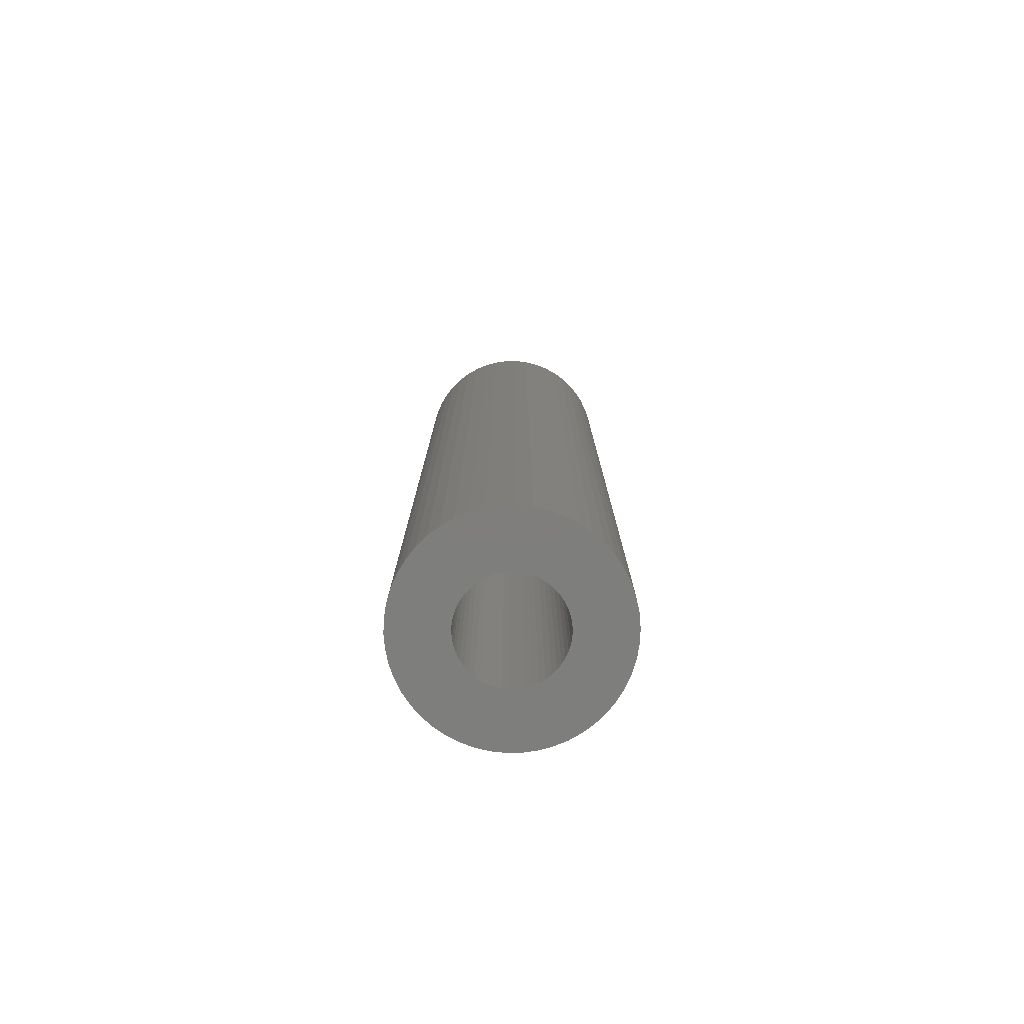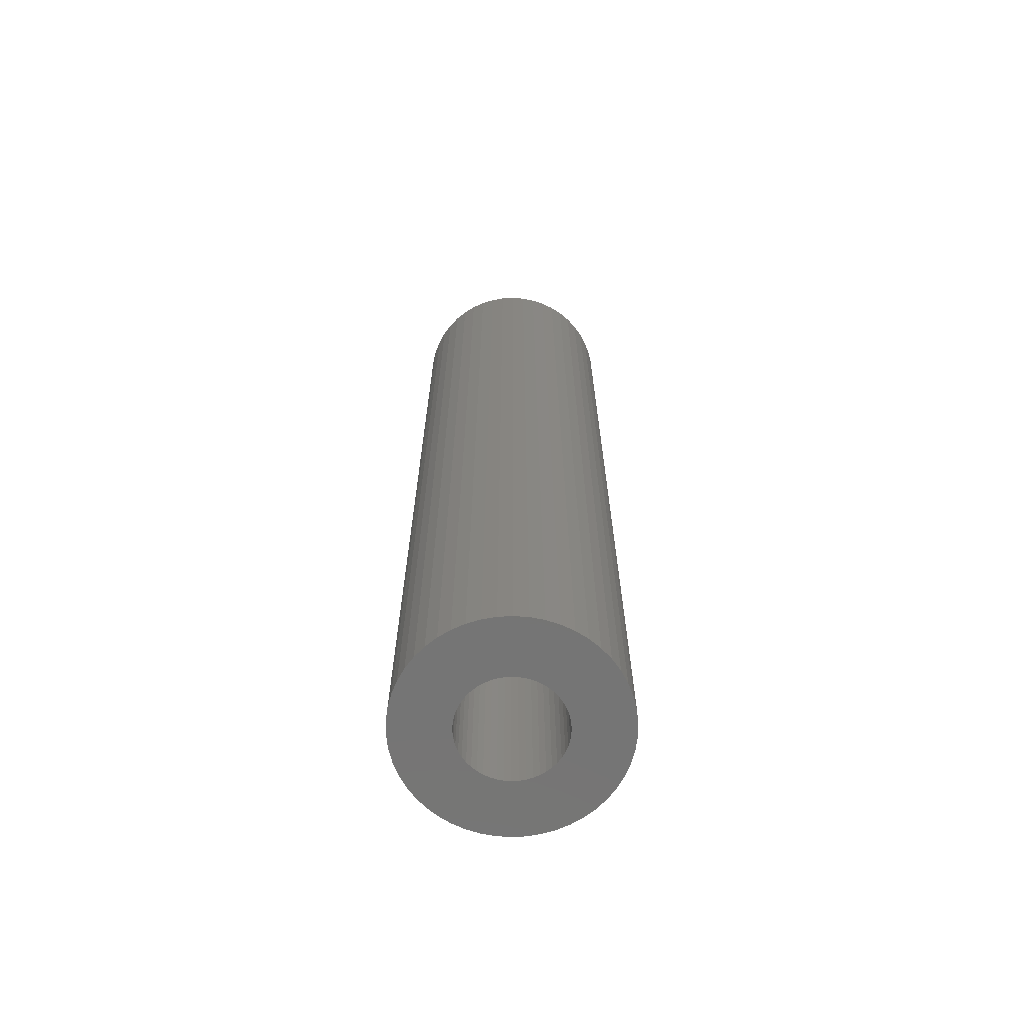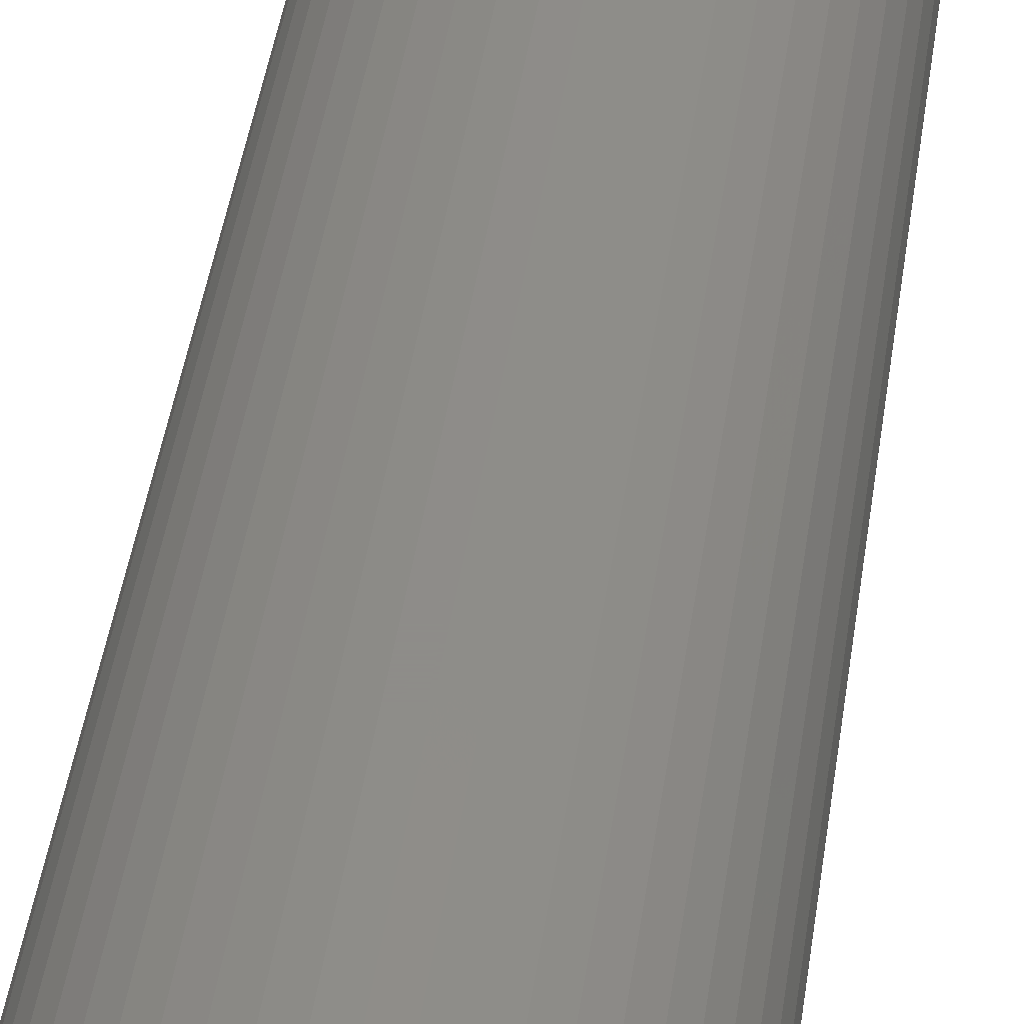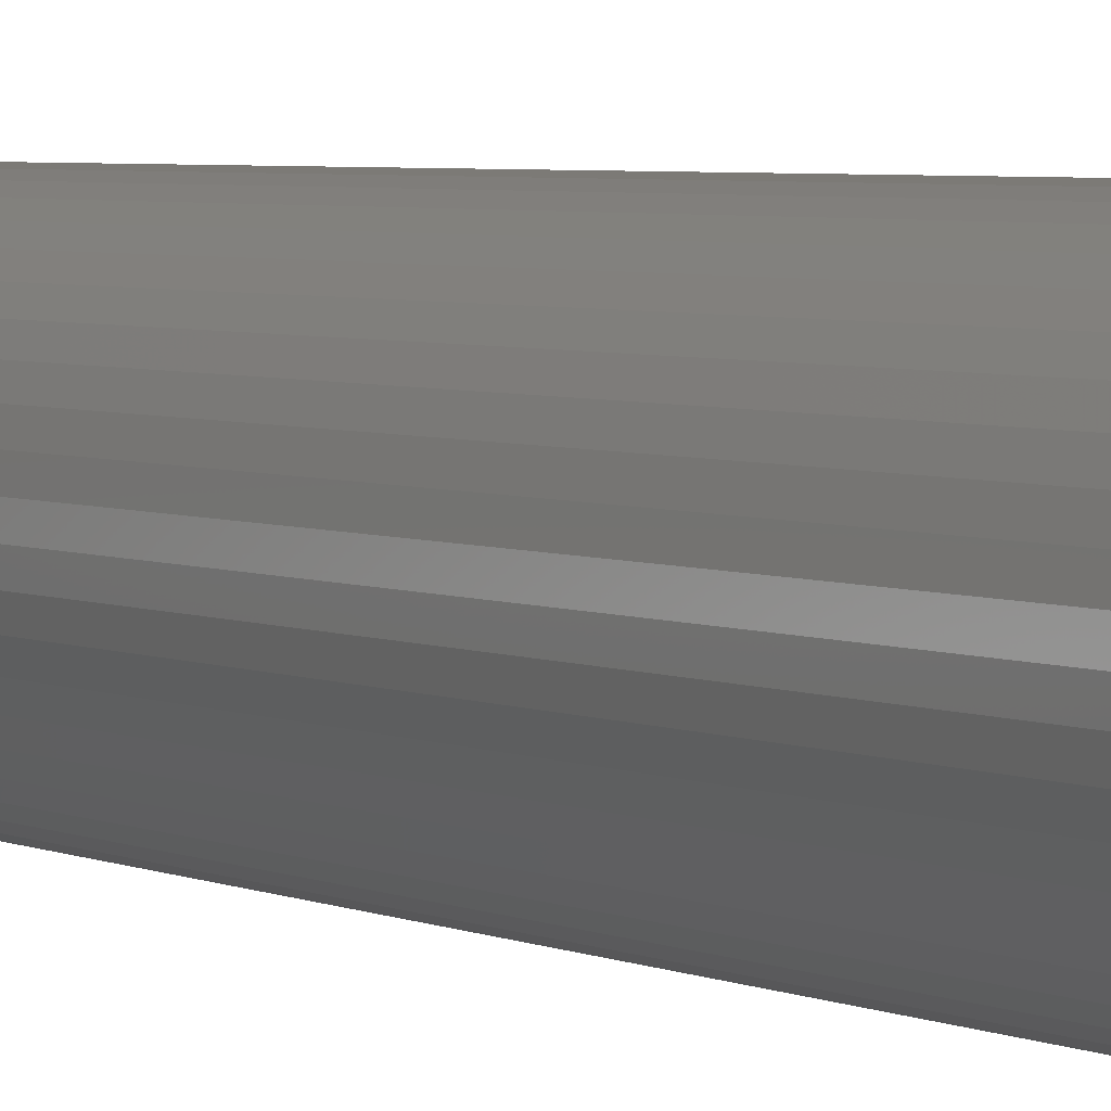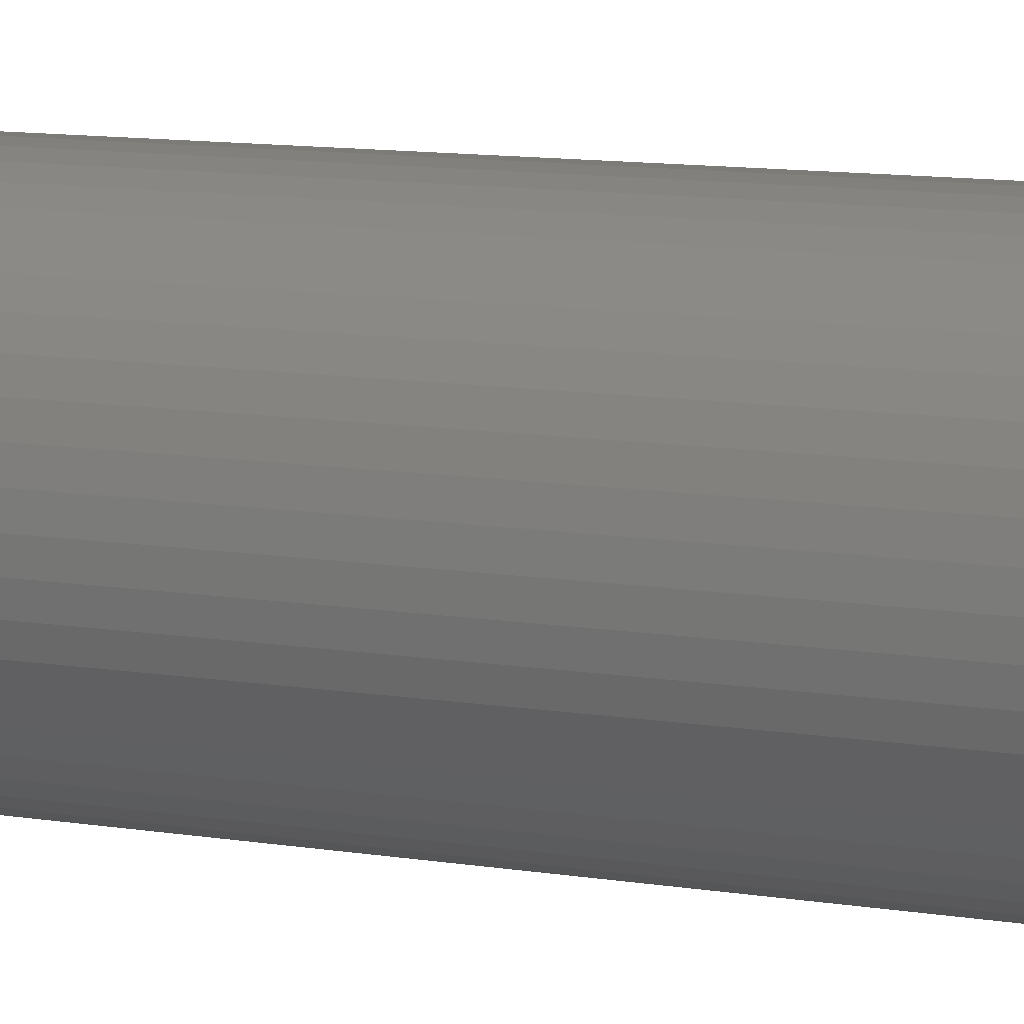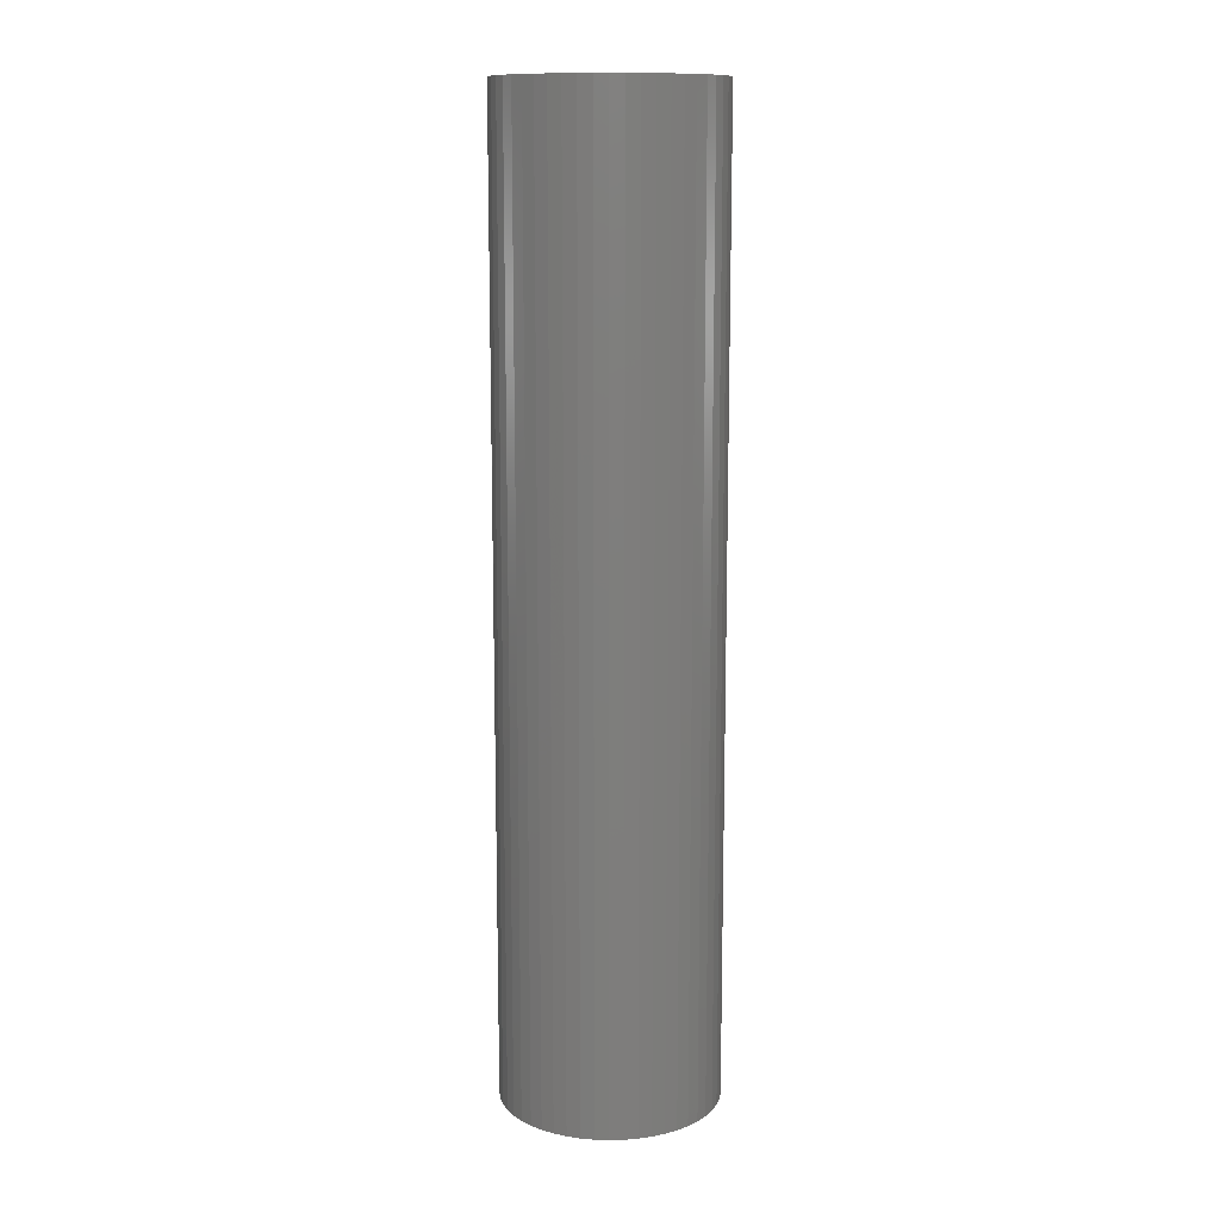
<metadata>
{"format":"stl","ext":"stl","renderer":"f3d","projection":"perspective","resolution":1024,"background":"white","views":[{"elev":-78.0,"azim":-56.4,"up":"+Z"},{"elev":-67.2,"azim":-119.4,"up":"+Z"},{"elev":38.3,"azim":7.3,"up":"+Y"},{"elev":3.7,"azim":147.9,"up":"+Y"},{"elev":8.5,"azim":-62.4,"up":"+Y"},{"elev":12.5,"azim":-96.8,"up":"+Z"}]}
</metadata>
<code>
# stl→obj: 200 verts, 400 faces
v 9 0 40
v 8.929 1.128 -40
v 8.929 1.128 40
v 9 0 -40
v -9 0 -40
v -8.929 1.128 40
v -8.929 1.128 -40
v -9 0 40
v 0.5651 8.982 -40
v -0.5651 8.982 40
v 0.5651 8.982 40
v -0.5651 8.982 -40
v -0.5651 -8.982 -40
v 0.5651 -8.982 40
v -0.5651 -8.982 40
v 0.5651 -8.982 -40
v 6.561 6.161 -40
v 5.737 6.935 40
v 6.561 6.161 40
v 5.737 6.935 -40
v -5.737 6.935 -40
v -6.561 6.161 40
v -5.737 6.935 40
v -6.561 6.161 -40
v -2.781 8.56 -40
v -3.832 8.143 40
v -2.781 8.56 40
v -3.832 8.143 -40
v 8.368 -3.313 40
v 8.717 -2.238 -40
v 8.717 -2.238 40
v 8.368 -3.313 -40
v 8.368 3.313 40
v 7.887 4.336 -40
v 7.887 4.336 40
v 8.368 3.313 -40
v 8.717 2.238 -40
v 8.717 2.238 40
v 7.281 5.29 -40
v 7.281 5.29 40
v 3.832 8.143 -40
v 2.781 8.56 40
v 3.832 8.143 40
v 2.781 8.56 -40
v 1.686 8.841 40
v 1.686 8.841 -40
v 4.822 7.599 -40
v 4.822 7.599 40
v -8.368 3.313 -40
v -7.887 4.336 40
v -7.887 4.336 -40
v -8.368 3.313 40
v -8.717 2.238 -40
v -8.717 2.238 40
v -1.686 8.841 -40
v -1.686 8.841 40
v 1.686 -8.841 40
v 1.686 -8.841 -40
v -7.281 5.29 40
v -7.281 5.29 -40
v 4.25 0 40
v 4.216 0.5327 40
v 8.929 -1.128 40
v 4.116 1.057 40
v 4.216 -0.5327 40
v 3.952 1.565 40
v 3.724 2.047 40
v 4.116 -1.057 40
v 3.438 2.498 40
v 3.098 2.909 40
v 3.952 -1.565 40
v 2.709 3.275 40
v 7.887 -4.336 40
v 3.724 -2.047 40
v 2.277 3.588 40
v 1.81 3.846 40
v 1.313 4.042 40
v 0.7964 4.175 40
v 0.2669 4.242 40
v -0.2669 4.242 40
v -0.7964 4.175 40
v -1.313 4.042 40
v -1.81 3.846 40
v -2.277 3.588 40
v -4.822 7.599 40
v -2.709 3.275 40
v -3.098 2.909 40
v -3.438 2.498 40
v -3.724 2.047 40
v 7.281 -5.29 40
v 3.438 -2.498 40
v 6.561 -6.161 40
v 3.098 -2.909 40
v 5.737 -6.935 40
v 2.709 -3.275 40
v 4.822 -7.599 40
v 2.277 -3.588 40
v 3.832 -8.143 40
v 1.81 -3.846 40
v 2.781 -8.56 40
v 1.313 -4.042 40
v 0.7964 -4.175 40
v 0.2669 -4.242 40
v -0.2669 -4.242 40
v -0.7964 -4.175 40
v -1.686 -8.841 40
v -1.313 -4.042 40
v -2.781 -8.56 40
v -1.81 -3.846 40
v -3.832 -8.143 40
v -2.277 -3.588 40
v -4.822 -7.599 40
v -2.709 -3.275 40
v -5.737 -6.935 40
v -3.098 -2.909 40
v -6.561 -6.161 40
v -3.438 -2.498 40
v -7.281 -5.29 40
v -3.724 -2.047 40
v -7.887 -4.336 40
v -3.952 -1.565 40
v -8.368 -3.313 40
v -4.116 -1.057 40
v -8.717 -2.238 40
v -4.216 -0.5327 40
v -8.929 -1.128 40
v -4.25 0 40
v -3.952 1.565 40
v -4.116 1.057 40
v -4.216 0.5327 40
v -4.822 7.599 -40
v 8.929 -1.128 -40
v 7.281 -5.29 -40
v 6.561 -6.161 -40
v 7.887 -4.336 -40
v 4.25 0 -40
v 4.216 -0.5327 -40
v 4.116 -1.057 -40
v 4.216 0.5327 -40
v 3.952 -1.565 -40
v 3.724 -2.047 -40
v 4.116 1.057 -40
v 3.438 -2.498 -40
v 3.098 -2.909 -40
v 5.737 -6.935 -40
v 3.952 1.565 -40
v 2.709 -3.275 -40
v 4.822 -7.599 -40
v 3.724 2.047 -40
v 2.277 -3.588 -40
v 3.832 -8.143 -40
v 1.81 -3.846 -40
v 2.781 -8.56 -40
v 1.313 -4.042 -40
v 0.7964 -4.175 -40
v 0.2669 -4.242 -40
v -0.2669 -4.242 -40
v -0.7964 -4.175 -40
v -1.686 -8.841 -40
v -1.313 -4.042 -40
v -2.781 -8.56 -40
v -1.81 -3.846 -40
v -3.832 -8.143 -40
v -2.277 -3.588 -40
v -4.822 -7.599 -40
v -2.709 -3.275 -40
v -5.737 -6.935 -40
v -3.098 -2.909 -40
v -6.561 -6.161 -40
v -3.438 -2.498 -40
v -7.281 -5.29 -40
v -3.724 -2.047 -40
v -7.887 -4.336 -40
v 3.438 2.498 -40
v 3.098 2.909 -40
v 2.709 3.275 -40
v 2.277 3.588 -40
v 1.81 3.846 -40
v 1.313 4.042 -40
v 0.7964 4.175 -40
v 0.2669 4.242 -40
v -0.2669 4.242 -40
v -0.7964 4.175 -40
v -1.313 4.042 -40
v -1.81 3.846 -40
v -2.277 3.588 -40
v -2.709 3.275 -40
v -3.098 2.909 -40
v -3.438 2.498 -40
v -3.724 2.047 -40
v -3.952 1.565 -40
v -4.116 1.057 -40
v -4.216 0.5327 -40
v -4.25 0 -40
v -3.952 -1.565 -40
v -8.368 -3.313 -40
v -4.116 -1.057 -40
v -8.717 -2.238 -40
v -4.216 -0.5327 -40
v -8.929 -1.128 -40
f 1 2 3
f 2 1 4
f 5 6 7
f 6 5 8
f 9 10 11
f 10 9 12
f 13 14 15
f 14 13 16
f 17 18 19
f 18 17 20
f 21 22 23
f 22 21 24
f 25 26 27
f 26 25 28
f 29 30 31
f 30 29 32
f 33 34 35
f 34 33 36
f 3 37 38
f 37 3 2
f 35 39 40
f 39 35 34
f 41 42 43
f 42 41 44
f 44 45 42
f 45 44 46
f 47 43 48
f 43 47 41
f 49 50 51
f 50 49 52
f 53 52 49
f 52 53 54
f 55 27 56
f 27 55 25
f 16 57 14
f 57 16 58
f 38 36 33
f 36 38 37
f 40 17 19
f 17 40 39
f 46 11 45
f 11 46 9
f 20 48 18
f 48 20 47
f 51 59 60
f 59 51 50
f 60 22 24
f 22 60 59
f 7 54 53
f 54 7 6
f 61 1 3
f 62 3 38
f 1 61 63
f 64 38 33
f 65 63 61
f 66 33 35
f 63 65 31
f 67 35 40
f 68 31 65
f 69 40 19
f 31 68 29
f 70 19 18
f 71 29 68
f 72 18 48
f 29 71 73
f 74 73 71
f 3 62 61
f 38 64 62
f 33 66 64
f 75 48 43
f 35 67 66
f 40 69 67
f 19 70 69
f 76 43 42
f 18 72 70
f 48 75 72
f 43 76 75
f 77 42 45
f 42 77 76
f 45 78 77
f 11 78 45
f 11 79 78
f 11 80 79
f 10 80 11
f 10 81 80
f 56 81 10
f 81 56 82
f 27 82 56
f 82 27 83
f 26 83 27
f 83 26 84
f 85 84 26
f 84 85 86
f 23 86 85
f 86 23 87
f 22 87 23
f 87 22 88
f 59 88 22
f 88 59 89
f 50 89 59
f 73 74 90
f 91 90 74
f 90 91 92
f 93 92 91
f 92 93 94
f 95 94 93
f 94 95 96
f 97 96 95
f 96 97 98
f 99 98 97
f 98 99 100
f 101 100 99
f 100 101 57
f 102 57 101
f 102 14 57
f 103 14 102
f 104 14 103
f 104 15 14
f 105 15 104
f 106 105 107
f 105 106 15
f 108 107 109
f 110 109 111
f 112 111 113
f 107 108 106
f 114 113 115
f 116 115 117
f 118 117 119
f 109 110 108
f 120 119 121
f 122 121 123
f 124 123 125
f 126 125 127
f 89 50 128
f 111 112 110
f 52 128 50
f 113 114 112
f 128 52 129
f 115 116 114
f 54 129 52
f 117 118 116
f 129 54 130
f 119 120 118
f 6 130 54
f 121 122 120
f 130 6 127
f 123 124 122
f 8 127 6
f 125 126 124
f 127 8 126
f 28 85 26
f 85 28 131
f 131 23 85
f 23 131 21
f 12 56 10
f 56 12 55
f 63 4 1
f 4 63 132
f 92 133 90
f 133 92 134
f 73 32 29
f 32 73 135
f 31 132 63
f 132 31 30
f 136 4 132
f 137 132 30
f 4 136 2
f 138 30 32
f 139 2 136
f 140 32 135
f 2 139 37
f 141 135 133
f 142 37 139
f 143 133 134
f 37 142 36
f 144 134 145
f 146 36 142
f 147 145 148
f 36 146 34
f 149 34 146
f 132 137 136
f 30 138 137
f 32 140 138
f 150 148 151
f 135 141 140
f 133 143 141
f 134 144 143
f 152 151 153
f 145 147 144
f 148 150 147
f 151 152 150
f 154 153 58
f 153 154 152
f 58 155 154
f 16 155 58
f 16 156 155
f 16 157 156
f 13 157 16
f 13 158 157
f 159 158 13
f 158 159 160
f 161 160 159
f 160 161 162
f 163 162 161
f 162 163 164
f 165 164 163
f 164 165 166
f 167 166 165
f 166 167 168
f 169 168 167
f 168 169 170
f 171 170 169
f 170 171 172
f 173 172 171
f 34 149 39
f 174 39 149
f 39 174 17
f 175 17 174
f 17 175 20
f 176 20 175
f 20 176 47
f 177 47 176
f 47 177 41
f 178 41 177
f 41 178 44
f 179 44 178
f 44 179 46
f 180 46 179
f 180 9 46
f 181 9 180
f 182 9 181
f 182 12 9
f 183 12 182
f 55 183 184
f 183 55 12
f 25 184 185
f 28 185 186
f 131 186 187
f 184 25 55
f 21 187 188
f 24 188 189
f 60 189 190
f 185 28 25
f 51 190 191
f 49 191 192
f 53 192 193
f 7 193 194
f 172 173 195
f 186 131 28
f 196 195 173
f 187 21 131
f 195 196 197
f 188 24 21
f 198 197 196
f 189 60 24
f 197 198 199
f 190 51 60
f 200 199 198
f 191 49 51
f 199 200 194
f 192 53 49
f 5 194 200
f 193 7 53
f 194 5 7
f 151 96 98
f 96 151 148
f 145 92 94
f 92 145 134
f 90 135 73
f 135 90 133
f 161 106 108
f 106 161 159
f 169 118 171
f 118 169 116
f 171 120 173
f 120 171 118
f 196 124 198
f 124 196 122
f 153 98 100
f 98 153 151
f 58 100 57
f 100 58 153
f 159 15 106
f 15 159 13
f 163 108 110
f 108 163 161
f 169 114 116
f 114 169 167
f 173 122 196
f 122 173 120
f 198 126 200
f 126 198 124
f 200 8 5
f 8 200 126
f 148 94 96
f 94 148 145
f 165 110 112
f 110 165 163
f 167 112 114
f 112 167 165
f 129 191 128
f 191 129 192
f 149 69 174
f 69 149 67
f 179 76 77
f 76 179 178
f 185 82 83
f 82 185 184
f 128 190 89
f 190 128 191
f 138 65 137
f 65 138 68
f 177 72 75
f 72 177 176
f 88 188 87
f 188 88 189
f 186 83 84
f 83 186 185
f 183 80 81
f 80 183 182
f 136 62 139
f 62 136 61
f 140 68 138
f 68 140 71
f 147 97 95
f 97 147 150
f 176 70 72
f 70 176 175
f 174 70 175
f 70 174 69
f 182 79 80
f 79 182 181
f 180 77 78
f 77 180 179
f 178 75 76
f 75 178 177
f 127 193 130
f 193 127 194
f 89 189 88
f 189 89 190
f 184 81 82
f 81 184 183
f 187 84 86
f 84 187 186
f 188 86 87
f 86 188 187
f 137 61 136
f 61 137 65
f 143 74 141
f 74 143 91
f 155 103 102
f 103 155 156
f 144 95 93
f 95 144 147
f 146 67 149
f 67 146 66
f 142 66 146
f 66 142 64
f 139 64 142
f 64 139 62
f 181 78 79
f 78 181 180
f 130 192 129
f 192 130 193
f 141 71 140
f 71 141 74
f 158 107 105
f 107 158 160
f 157 105 104
f 105 157 158
f 125 194 127
f 194 125 199
f 117 172 119
f 172 117 170
f 119 195 121
f 195 119 172
f 154 102 101
f 102 154 155
f 150 99 97
f 99 150 152
f 164 113 111
f 113 164 166
f 160 109 107
f 109 160 162
f 156 104 103
f 104 156 157
f 115 170 117
f 170 115 168
f 166 115 113
f 115 166 168
f 144 91 143
f 91 144 93
f 162 111 109
f 111 162 164
f 121 197 123
f 197 121 195
f 123 199 125
f 199 123 197
f 152 101 99
f 101 152 154

</code>
